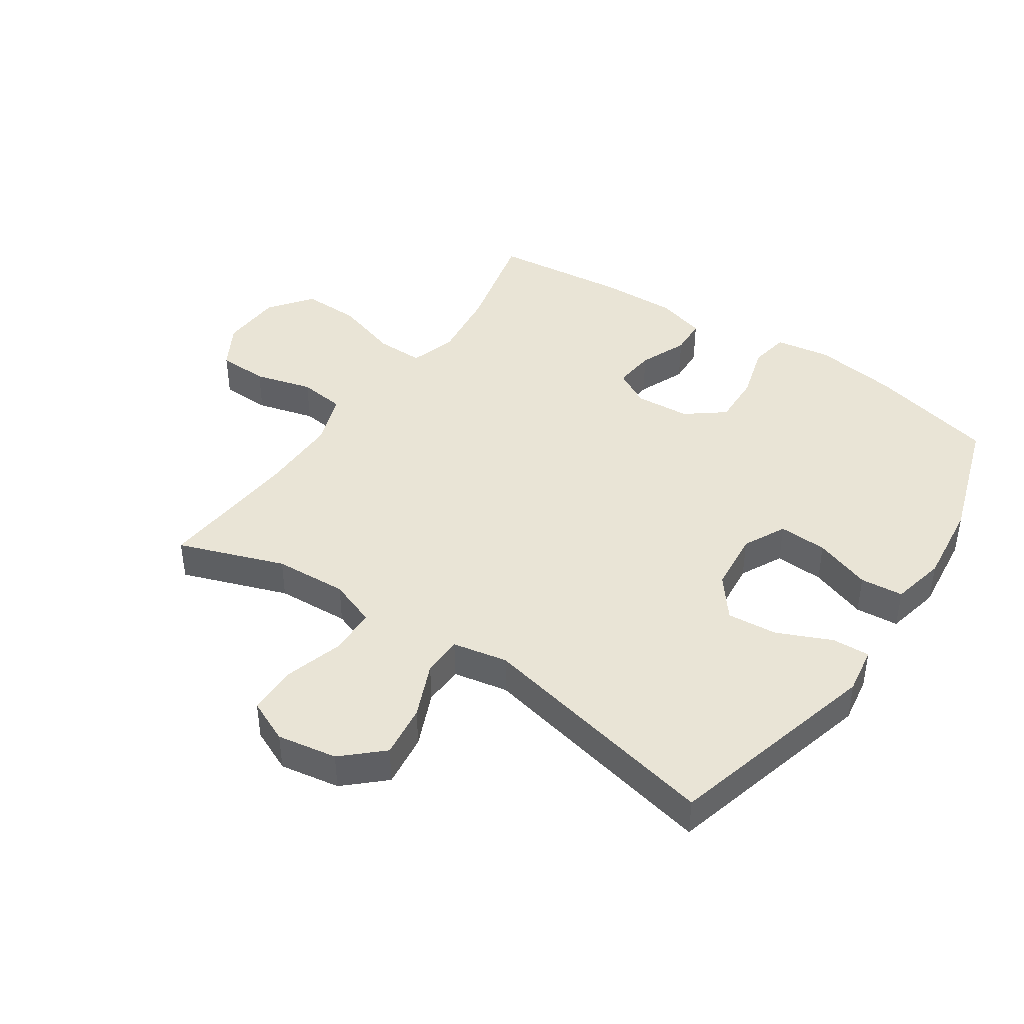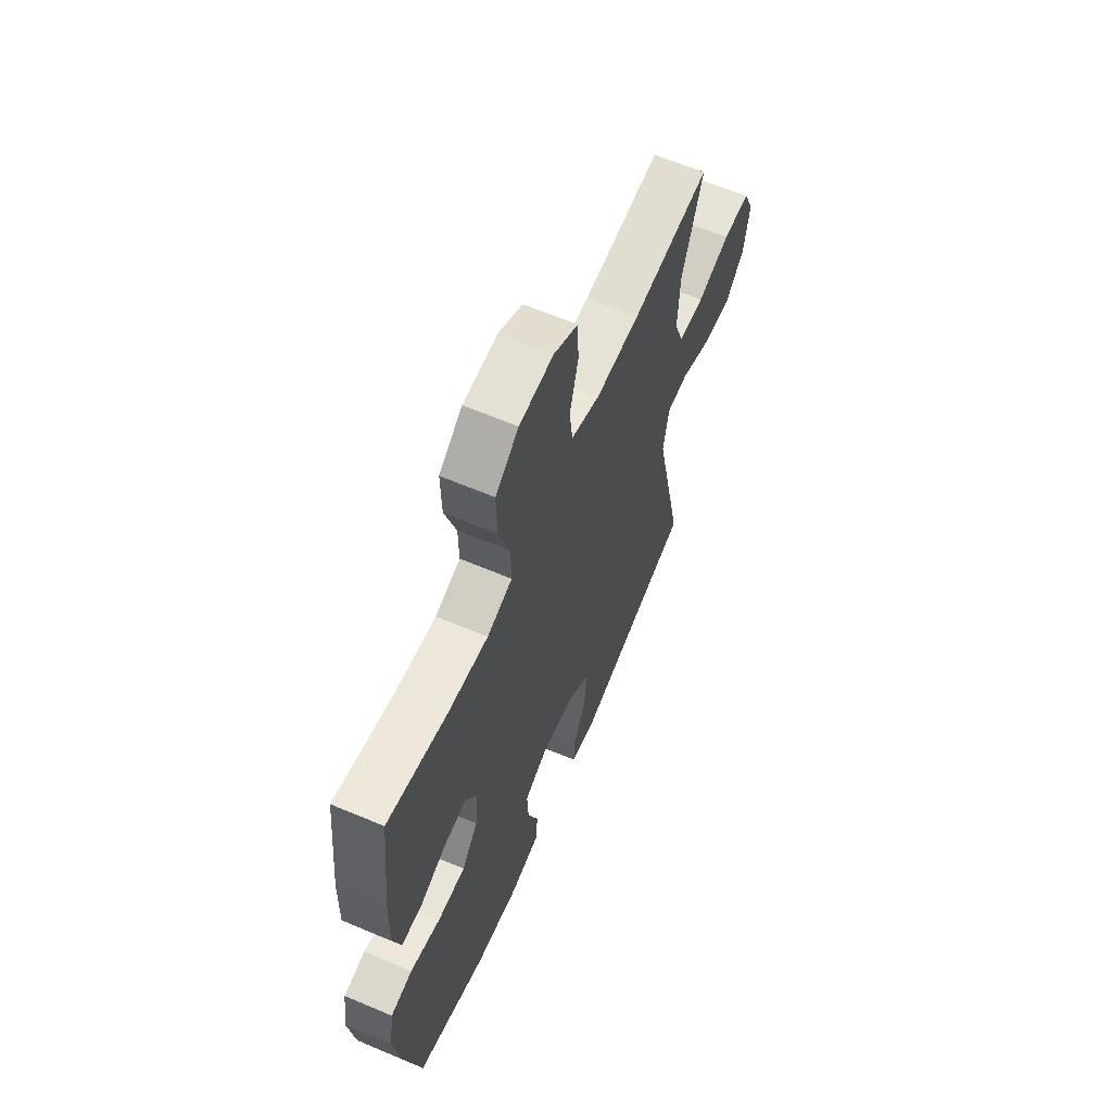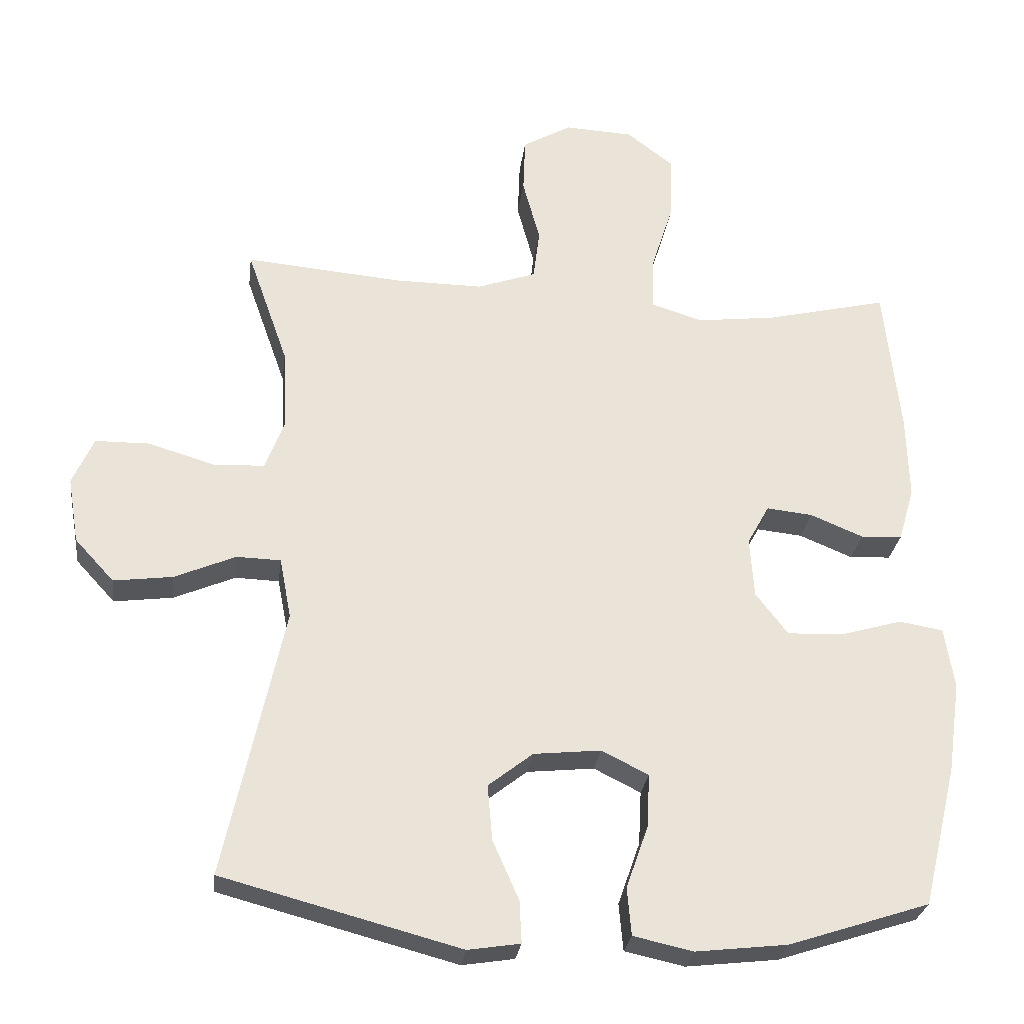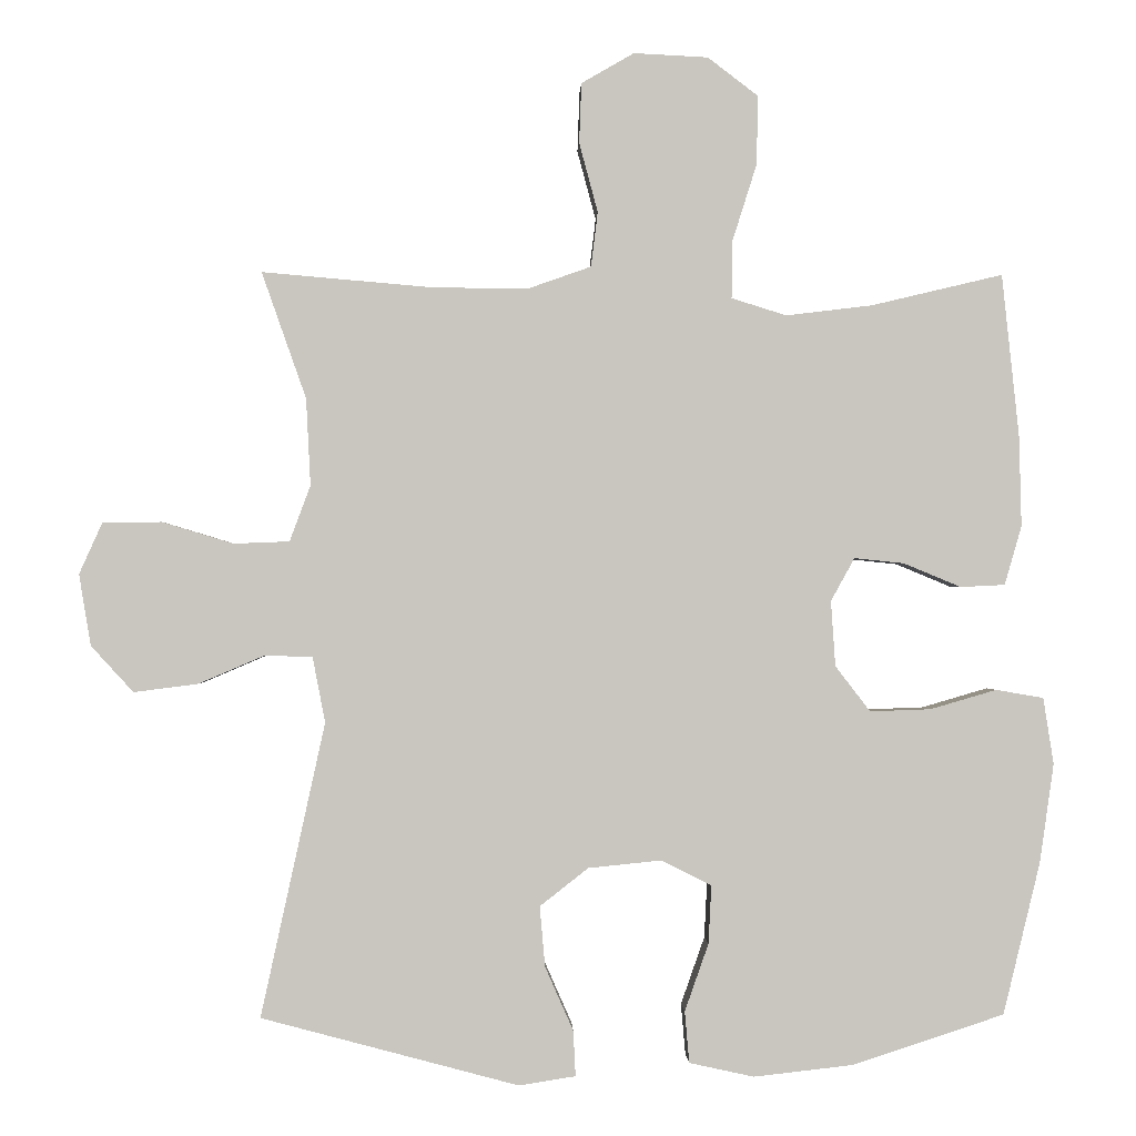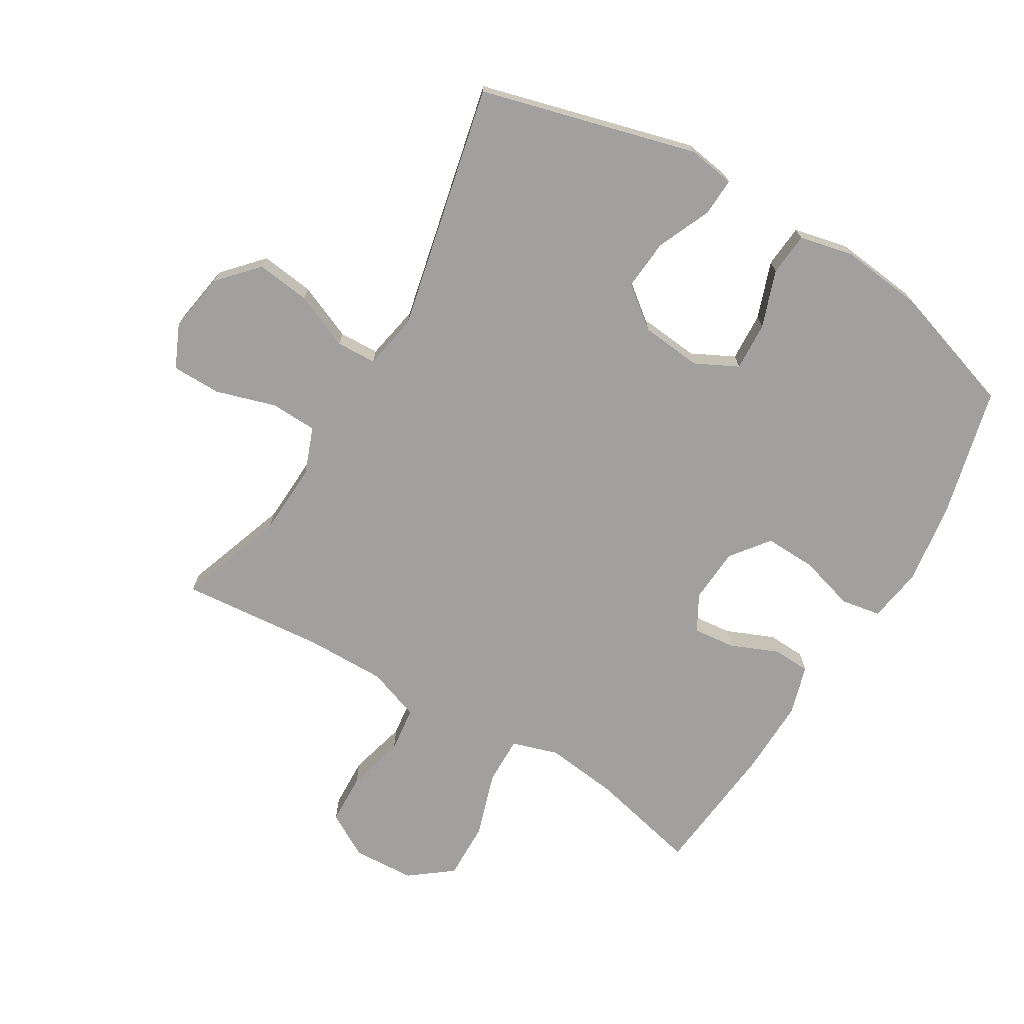
<metadata>
{"format":"obj","ext":"obj","renderer":"f3d","projection":"perspective","resolution":1024,"background":"white","views":[{"elev":42.7,"azim":124.0,"up":"+Y"},{"elev":63.1,"azim":-66.8,"up":"+Z"},{"elev":-27.6,"azim":172.9,"up":"+Z"},{"elev":-0.8,"azim":178.2,"up":"+Z"},{"elev":-71.8,"azim":149.3,"up":"+Y"}]}
</metadata>
<code>
v 0.5 0.07 0.5
v 0.44 0.07 0.33
v 0.434 0.07 0.213
v 0.462 0.07 0.138
v 0.537 0.07 0.135
v 0.633 0.07 0.164
v 0.712 0.07 0.163
v 0.743 0.07 0.094
v 0.727 0.07 -0.002
v 0.67 0.07 -0.064
v 0.584 0.07 -0.053
v 0.495 0.07 -0.015
v 0.431 0.07 -0.017
v 0.414 0.07 -0.105
v 0.5 0.07 -0.5
v 0.154 0.07 -0.592
v 0.078 0.07 -0.58
v 0.081 0.07 -0.519
v 0.119 0.07 -0.433
v 0.126 0.07 -0.352
v 0.061 0.07 -0.301
v -0.037 0.07 -0.291
v -0.105 0.07 -0.325
v -0.101 0.07 -0.403
v -0.069 0.07 -0.494
v -0.075 0.07 -0.563
v -0.162 0.07 -0.582
v -0.295 0.07 -0.567
v -0.5 0.07 -0.5
v -0.55 0.07 -0.295
v -0.569 0.07 -0.162
v -0.555 0.07 -0.073
v -0.491 0.07 -0.062
v -0.402 0.07 -0.088
v -0.32 0.07 -0.091
v -0.273 0.07 -0.03
v -0.267 0.07 0.058
v -0.299 0.07 0.116
v -0.366 0.07 0.109
v -0.443 0.07 0.077
v -0.503 0.07 0.08
v -0.526 0.07 0.159
v -0.523 0.07 0.281
v -0.5 0.07 0.5
v -0.323 0.07 0.458
v -0.207 0.07 0.444
v -0.133 0.07 0.467
v -0.134 0.07 0.544
v -0.167 0.07 0.648
v -0.169 0.07 0.741
v -0.101 0.07 0.793
v -0.001 0.07 0.798
v 0.07 0.07 0.757
v 0.073 0.07 0.676
v 0.048 0.07 0.583
v 0.057 0.07 0.509
v 0.142 0.07 0.479
v 0.27 0.07 0.48
v 0.5 0 0.5
v 0.44 0 0.33
v 0.434 0 0.213
v 0.462 0 0.138
v 0.537 0 0.135
v 0.633 0 0.164
v 0.712 0 0.163
v 0.743 0 0.094
v 0.727 0 -0.002
v 0.67 0 -0.064
v 0.584 0 -0.053
v 0.495 0 -0.015
v 0.431 0 -0.017
v 0.414 0 -0.105
v 0.5 0 -0.5
v 0.154 0 -0.592
v 0.078 0 -0.58
v 0.081 0 -0.519
v 0.119 0 -0.433
v 0.126 0 -0.352
v 0.061 0 -0.301
v -0.037 0 -0.291
v -0.105 0 -0.325
v -0.101 0 -0.403
v -0.069 0 -0.494
v -0.075 0 -0.563
v -0.162 0 -0.582
v -0.295 0 -0.567
v -0.5 0 -0.5
v -0.55 0 -0.295
v -0.569 0 -0.162
v -0.555 0 -0.073
v -0.491 0 -0.062
v -0.402 0 -0.088
v -0.32 0 -0.091
v -0.273 0 -0.03
v -0.267 0 0.058
v -0.299 0 0.116
v -0.366 0 0.109
v -0.443 0 0.077
v -0.503 0 0.08
v -0.526 0 0.159
v -0.523 0 0.281
v -0.5 0 0.5
v -0.323 0 0.458
v -0.207 0 0.444
v -0.133 0 0.467
v -0.134 0 0.544
v -0.167 0 0.648
v -0.169 0 0.741
v -0.101 0 0.793
v -0.001 0 0.798
v 0.07 0 0.757
v 0.073 0 0.676
v 0.048 0 0.583
v 0.057 0 0.509
v 0.142 0 0.479
v 0.27 0 0.48
f 53 54 55
f 52 53 55
f 51 52 55
f 50 51 55
f 49 50 55
f 48 49 55
f 47 48 55 56
f 46 47 56 57
f 43 44 45
f 42 43 45
f 41 42 45
f 40 41 45
f 39 40 45
f 38 39 45 46
f 46 57 58
f 38 46 58
f 37 38 58
f 32 33 34
f 31 32 34
f 30 31 34
f 29 30 34
f 28 29 34
f 27 28 34
f 26 27 34
f 25 26 34
f 24 25 34
f 23 24 34 35
f 22 23 35 36
f 17 18 19
f 16 17 19
f 15 16 19
f 14 15 19
f 13 14 19 20
f 10 11 12
f 9 10 12
f 8 9 12
f 7 8 12
f 6 7 12
f 5 6 12
f 4 5 12 13
f 13 20 21
f 4 13 21
f 3 4 21
f 58 1 2
f 36 37 58
f 22 36 58
f 21 22 58
f 3 21 58
f 2 3 58
f 113 112 111
f 113 111 110
f 113 110 109
f 113 109 108
f 113 108 107
f 113 107 106
f 114 113 106 105
f 115 114 105 104
f 103 102 101
f 103 101 100
f 103 100 99
f 103 99 98
f 103 98 97
f 104 103 97 96
f 116 115 104
f 116 104 96
f 116 96 95
f 92 91 90
f 92 90 89
f 92 89 88
f 92 88 87
f 92 87 86
f 92 86 85
f 92 85 84
f 92 84 83
f 92 83 82
f 93 92 82 81
f 94 93 81 80
f 77 76 75
f 77 75 74
f 77 74 73
f 77 73 72
f 78 77 72 71
f 70 69 68
f 70 68 67
f 70 67 66
f 70 66 65
f 70 65 64
f 70 64 63
f 71 70 63 62
f 79 78 71
f 79 71 62
f 79 62 61
f 60 59 116
f 116 95 94
f 116 94 80
f 116 80 79
f 116 79 61
f 116 61 60
f 1 59 60 2
f 2 60 61 3
f 3 61 62 4
f 4 62 63 5
f 5 63 64 6
f 6 64 65 7
f 7 65 66 8
f 8 66 67 9
f 9 67 68 10
f 10 68 69 11
f 11 69 70 12
f 12 70 71 13
f 13 71 72 14
f 14 72 73 15
f 15 73 74 16
f 16 74 75 17
f 17 75 76 18
f 18 76 77 19
f 19 77 78 20
f 20 78 79 21
f 21 79 80 22
f 22 80 81 23
f 23 81 82 24
f 24 82 83 25
f 25 83 84 26
f 26 84 85 27
f 27 85 86 28
f 28 86 87 29
f 29 87 88 30
f 30 88 89 31
f 31 89 90 32
f 32 90 91 33
f 33 91 92 34
f 34 92 93 35
f 35 93 94 36
f 36 94 95 37
f 37 95 96 38
f 38 96 97 39
f 39 97 98 40
f 40 98 99 41
f 41 99 100 42
f 42 100 101 43
f 43 101 102 44
f 44 102 103 45
f 45 103 104 46
f 46 104 105 47
f 47 105 106 48
f 48 106 107 49
f 49 107 108 50
f 50 108 109 51
f 51 109 110 52
f 52 110 111 53
f 53 111 112 54
f 54 112 113 55
f 55 113 114 56
f 56 114 115 57
f 57 115 116 58
f 58 116 59 1

</code>
